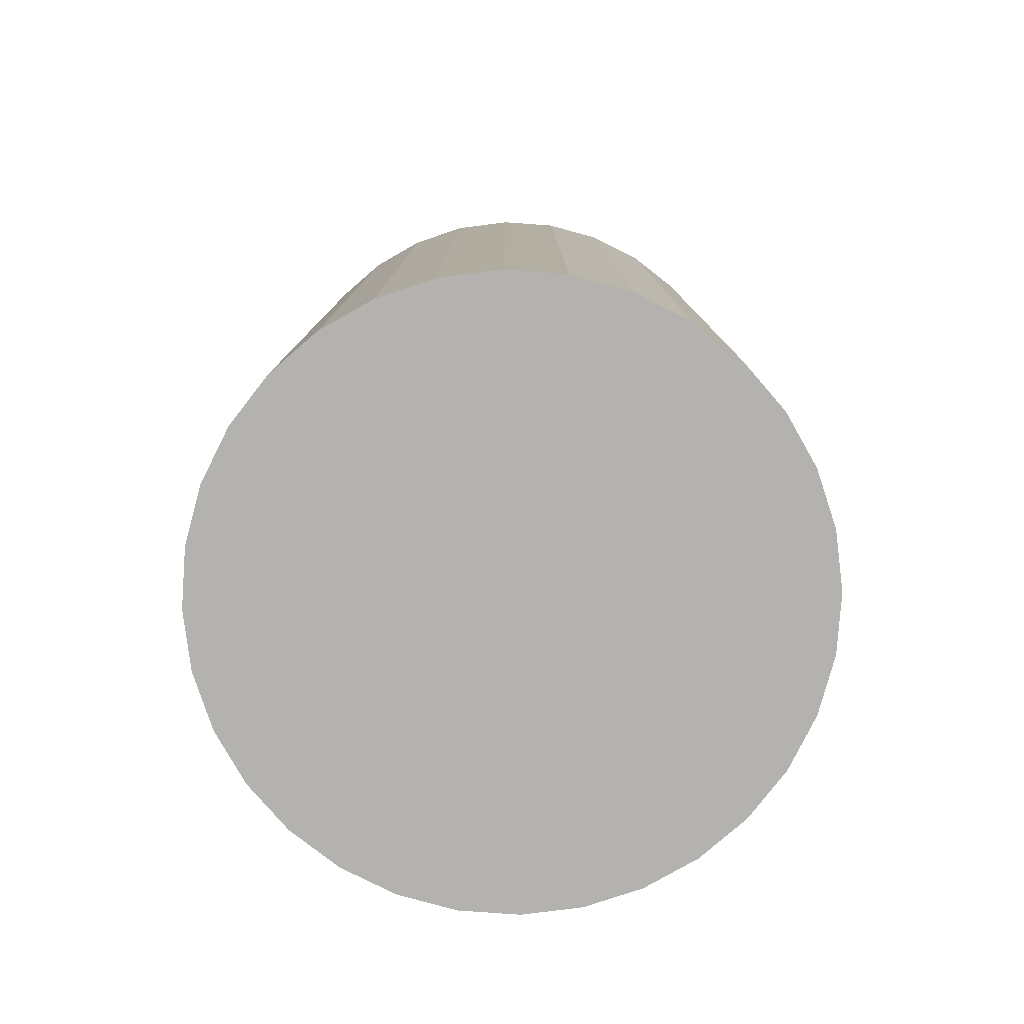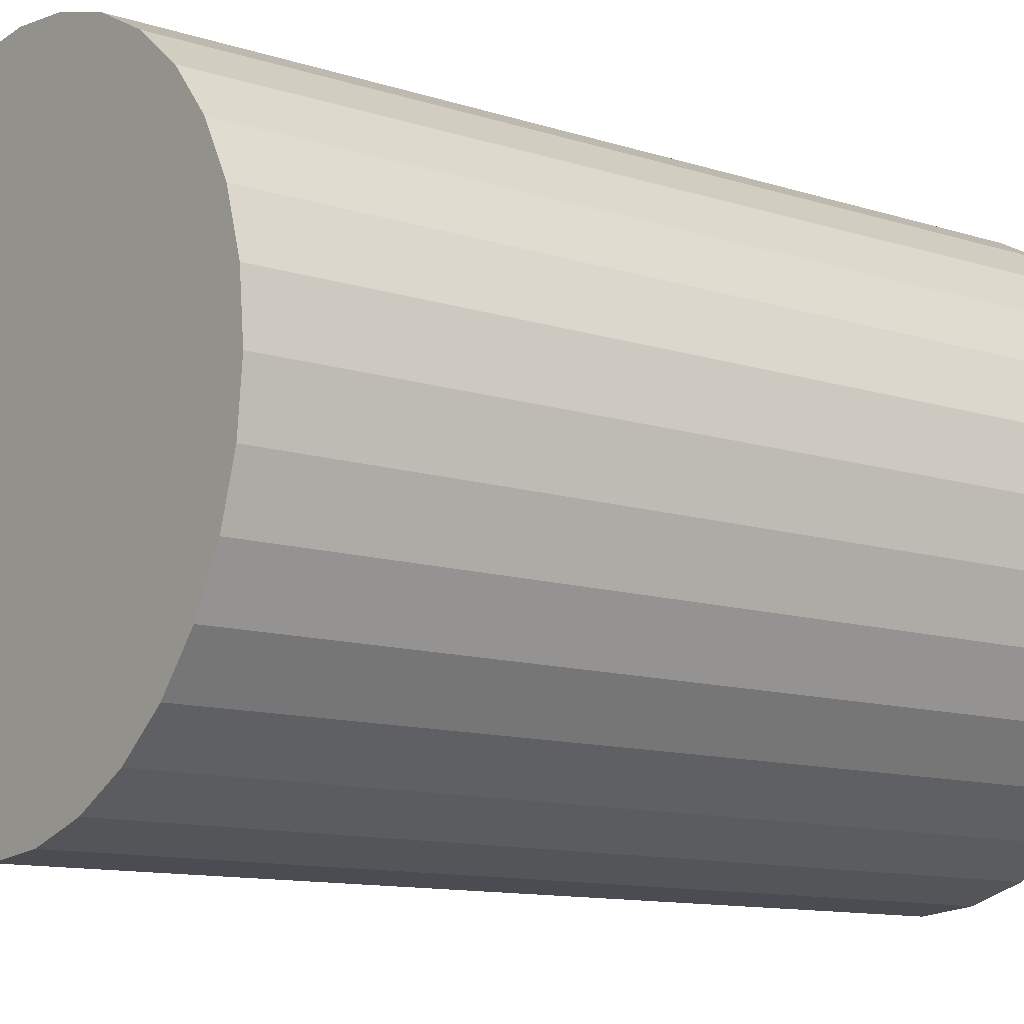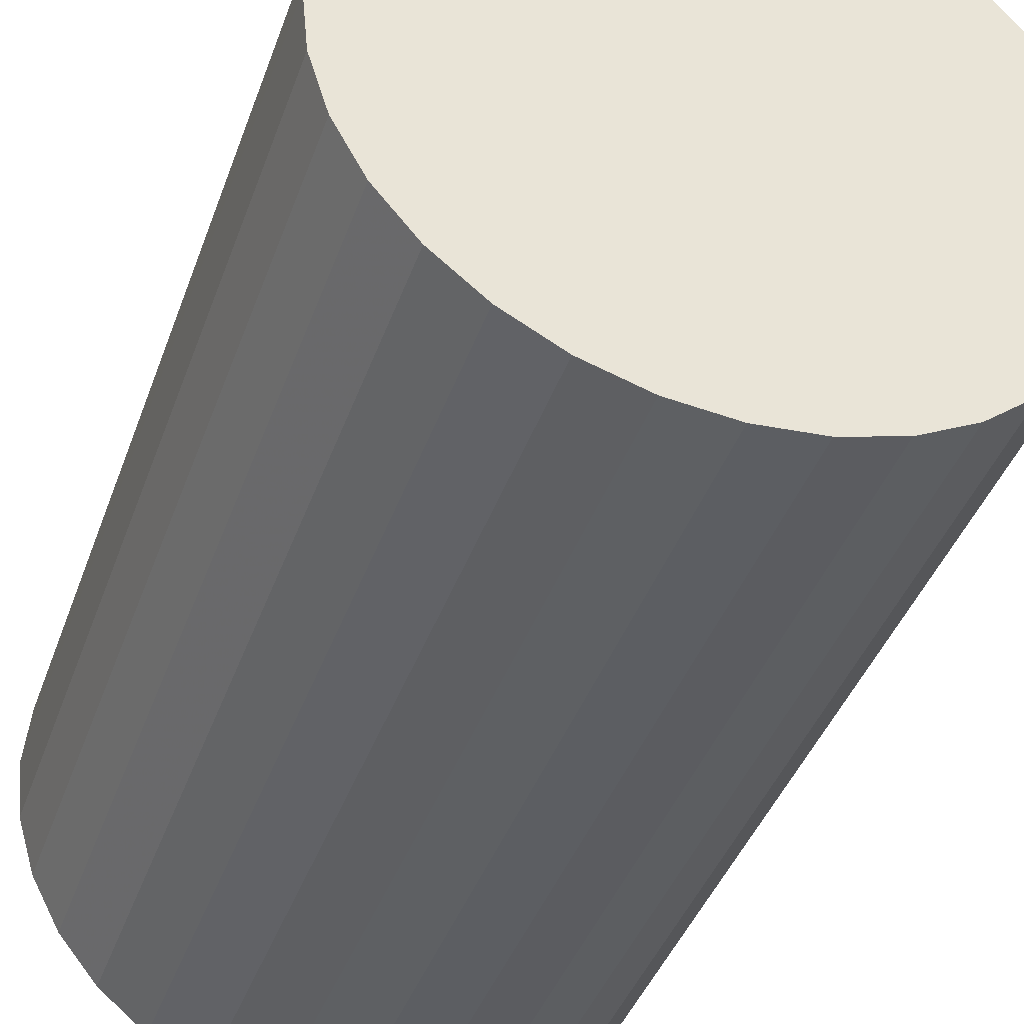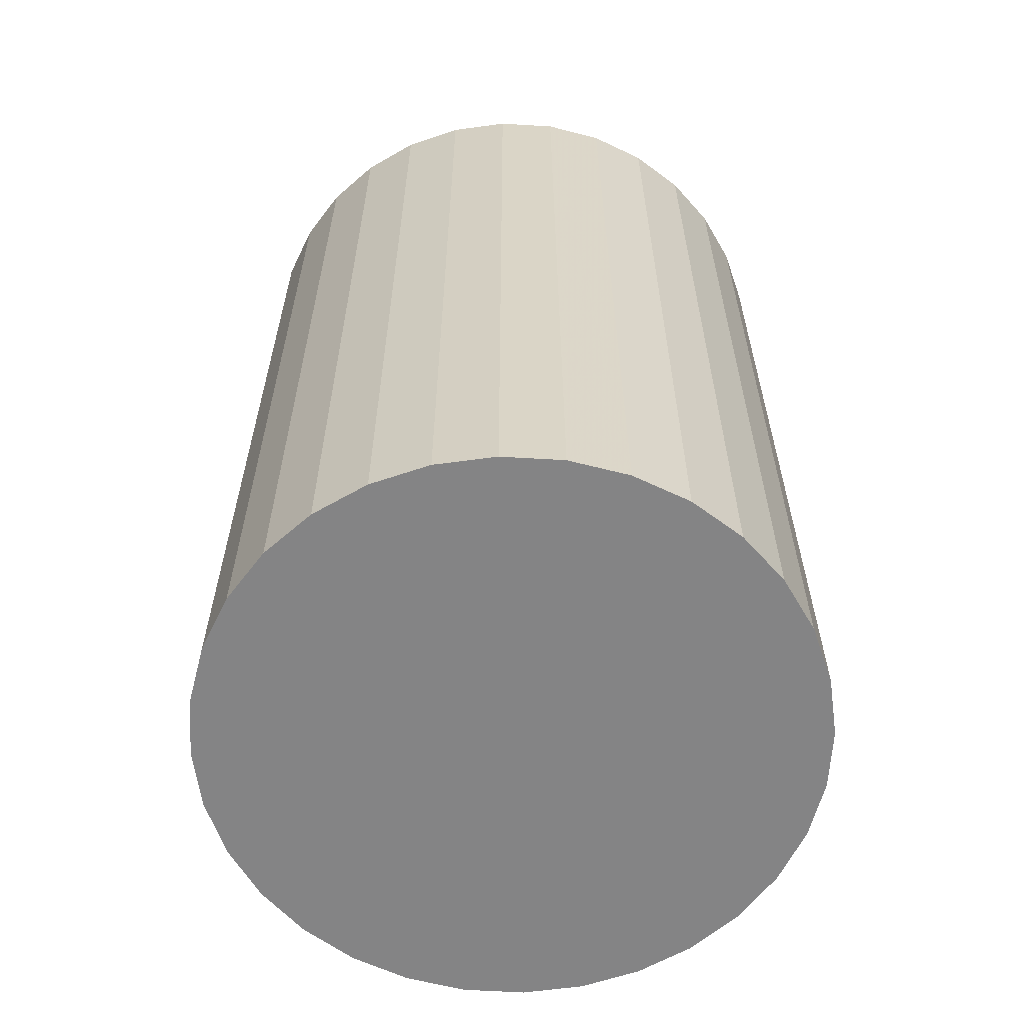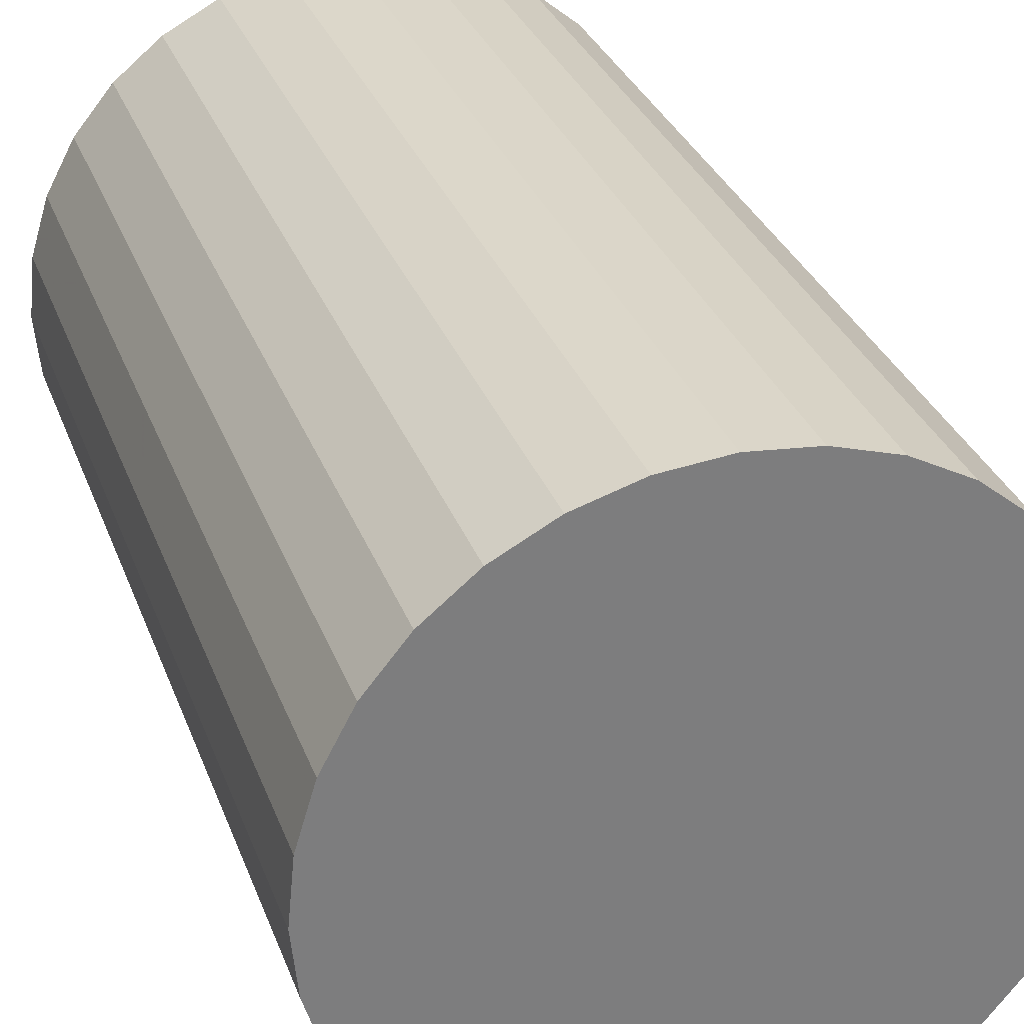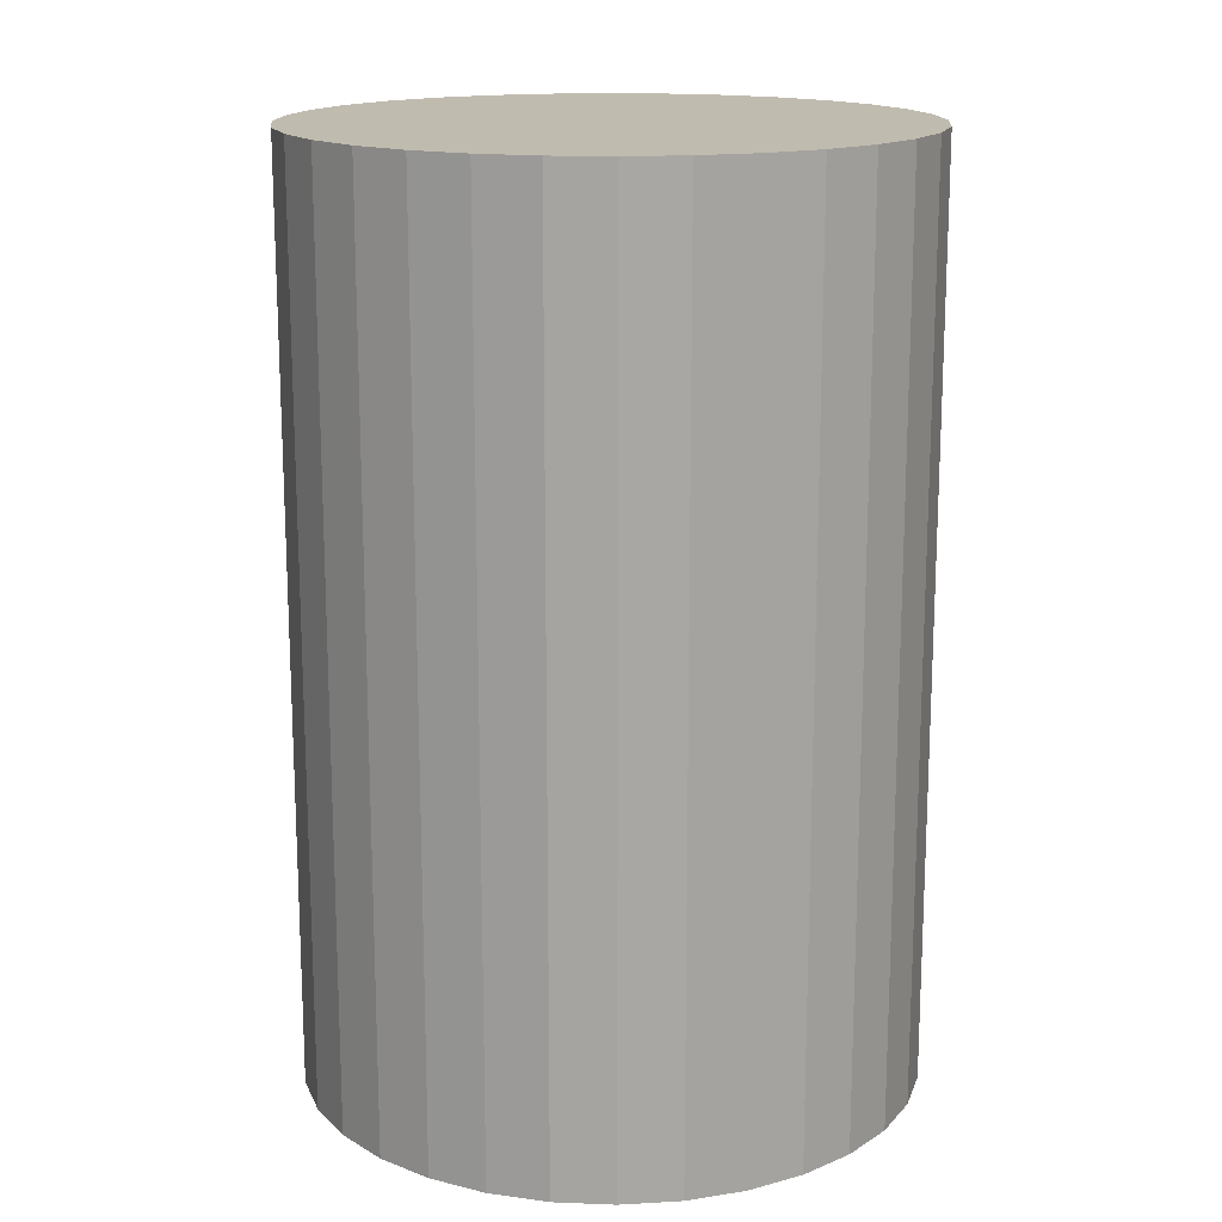
<metadata>
{"format":"obj","ext":"obj","renderer":"f3d","projection":"perspective","resolution":1024,"background":"white","views":[{"elev":-79.7,"azim":91.5,"up":"+Z"},{"elev":-11.3,"azim":-128.4,"up":"+Y"},{"elev":-41.1,"azim":-18.8,"up":"+Y"},{"elev":-61.5,"azim":2.2,"up":"+Z"},{"elev":30.9,"azim":161.8,"up":"+Y"},{"elev":16.0,"azim":145.2,"up":"+Z"}]}
</metadata>
<code>
v 0 0 -0.03736
v 0.0248 0 -0.03736
v 0.0248 0 0.03736
v 0 0 0.03736
v 0.02432 0.004838 -0.03736
v 0.02432 0.004838 0.03736
v 0.02291 0.009491 -0.03736
v 0.02291 0.009491 0.03736
v 0.02062 0.01378 -0.03736
v 0.02062 0.01378 0.03736
v 0.01754 0.01754 -0.03736
v 0.01754 0.01754 0.03736
v 0.01378 0.02062 -0.03736
v 0.01378 0.02062 0.03736
v 0.009491 0.02291 -0.03736
v 0.009491 0.02291 0.03736
v 0.004838 0.02432 -0.03736
v 0.004838 0.02432 0.03736
v 0 0.0248 -0.03736
v 0 0.0248 0.03736
v -0.004838 0.02432 -0.03736
v -0.004838 0.02432 0.03736
v -0.009491 0.02291 -0.03736
v -0.009491 0.02291 0.03736
v -0.01378 0.02062 -0.03736
v -0.01378 0.02062 0.03736
v -0.01754 0.01754 -0.03736
v -0.01754 0.01754 0.03736
v -0.02062 0.01378 -0.03736
v -0.02062 0.01378 0.03736
v -0.02291 0.009491 -0.03736
v -0.02291 0.009491 0.03736
v -0.02432 0.004838 -0.03736
v -0.02432 0.004838 0.03736
v -0.0248 0 -0.03736
v -0.0248 0 0.03736
v -0.02432 -0.004838 -0.03736
v -0.02432 -0.004838 0.03736
v -0.02291 -0.009491 -0.03736
v -0.02291 -0.009491 0.03736
v -0.02062 -0.01378 -0.03736
v -0.02062 -0.01378 0.03736
v -0.01754 -0.01754 -0.03736
v -0.01754 -0.01754 0.03736
v -0.01378 -0.02062 -0.03736
v -0.01378 -0.02062 0.03736
v -0.009491 -0.02291 -0.03736
v -0.009491 -0.02291 0.03736
v -0.004838 -0.02432 -0.03736
v -0.004838 -0.02432 0.03736
v -0 -0.0248 -0.03736
v -0 -0.0248 0.03736
v 0.004838 -0.02432 -0.03736
v 0.004838 -0.02432 0.03736
v 0.009491 -0.02291 -0.03736
v 0.009491 -0.02291 0.03736
v 0.01378 -0.02062 -0.03736
v 0.01378 -0.02062 0.03736
v 0.01754 -0.01754 -0.03736
v 0.01754 -0.01754 0.03736
v 0.02062 -0.01378 -0.03736
v 0.02062 -0.01378 0.03736
v 0.02291 -0.009491 -0.03736
v 0.02291 -0.009491 0.03736
v 0.02432 -0.004838 -0.03736
v 0.02432 -0.004838 0.03736
f 2 1 5
f 2 5 3
f 3 5 6
f 3 6 4
f 5 1 7
f 5 7 6
f 6 7 8
f 6 8 4
f 7 1 9
f 7 9 8
f 8 9 10
f 8 10 4
f 9 1 11
f 9 11 10
f 10 11 12
f 10 12 4
f 11 1 13
f 11 13 12
f 12 13 14
f 12 14 4
f 13 1 15
f 13 15 14
f 14 15 16
f 14 16 4
f 15 1 17
f 15 17 16
f 16 17 18
f 16 18 4
f 17 1 19
f 17 19 18
f 18 19 20
f 18 20 4
f 19 1 21
f 19 21 20
f 20 21 22
f 20 22 4
f 21 1 23
f 21 23 22
f 22 23 24
f 22 24 4
f 23 1 25
f 23 25 24
f 24 25 26
f 24 26 4
f 25 1 27
f 25 27 26
f 26 27 28
f 26 28 4
f 27 1 29
f 27 29 28
f 28 29 30
f 28 30 4
f 29 1 31
f 29 31 30
f 30 31 32
f 30 32 4
f 31 1 33
f 31 33 32
f 32 33 34
f 32 34 4
f 33 1 35
f 33 35 34
f 34 35 36
f 34 36 4
f 35 1 37
f 35 37 36
f 36 37 38
f 36 38 4
f 37 1 39
f 37 39 38
f 38 39 40
f 38 40 4
f 39 1 41
f 39 41 40
f 40 41 42
f 40 42 4
f 41 1 43
f 41 43 42
f 42 43 44
f 42 44 4
f 43 1 45
f 43 45 44
f 44 45 46
f 44 46 4
f 45 1 47
f 45 47 46
f 46 47 48
f 46 48 4
f 47 1 49
f 47 49 48
f 48 49 50
f 48 50 4
f 49 1 51
f 49 51 50
f 50 51 52
f 50 52 4
f 51 1 53
f 51 53 52
f 52 53 54
f 52 54 4
f 53 1 55
f 53 55 54
f 54 55 56
f 54 56 4
f 55 1 57
f 55 57 56
f 56 57 58
f 56 58 4
f 57 1 59
f 57 59 58
f 58 59 60
f 58 60 4
f 59 1 61
f 59 61 60
f 60 61 62
f 60 62 4
f 61 1 63
f 61 63 62
f 62 63 64
f 62 64 4
f 63 1 65
f 63 65 64
f 64 65 66
f 64 66 4
f 65 1 2
f 65 2 66
f 66 2 3
f 66 3 4

</code>
